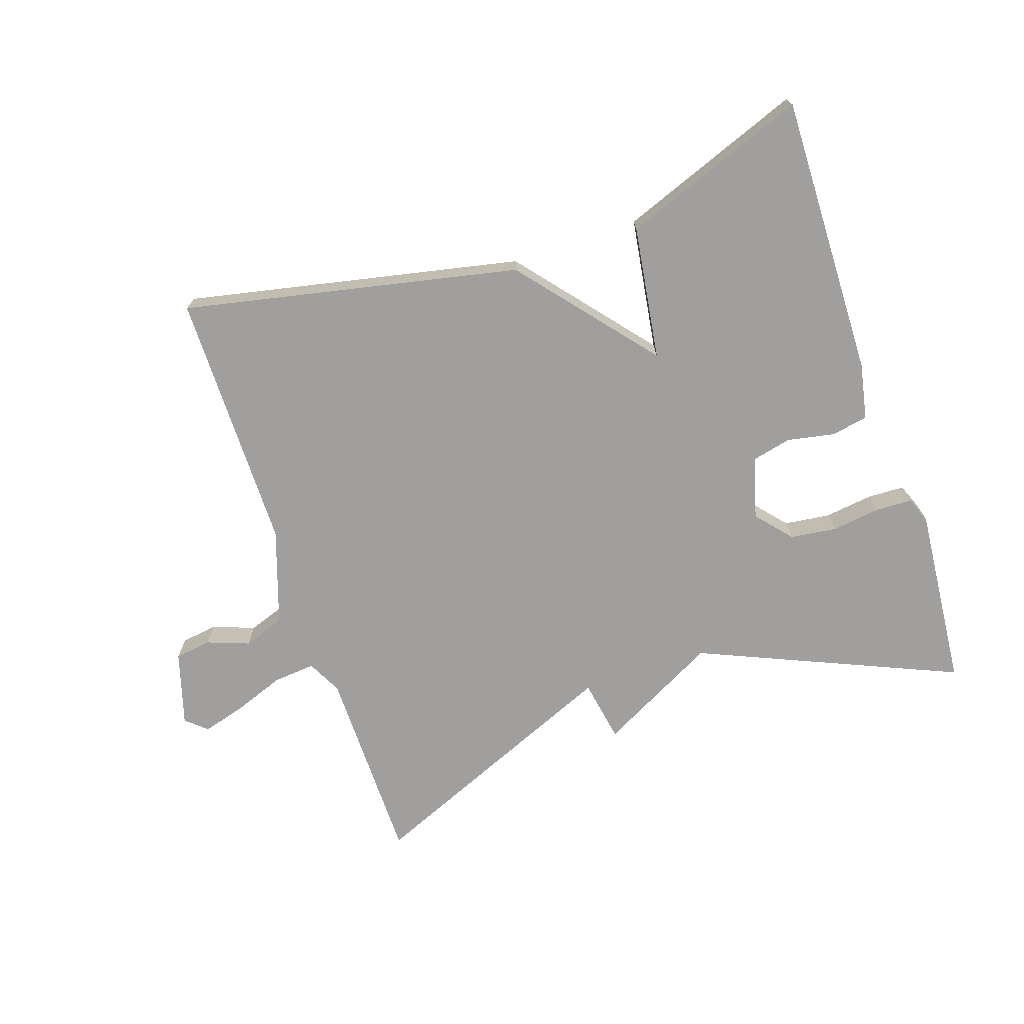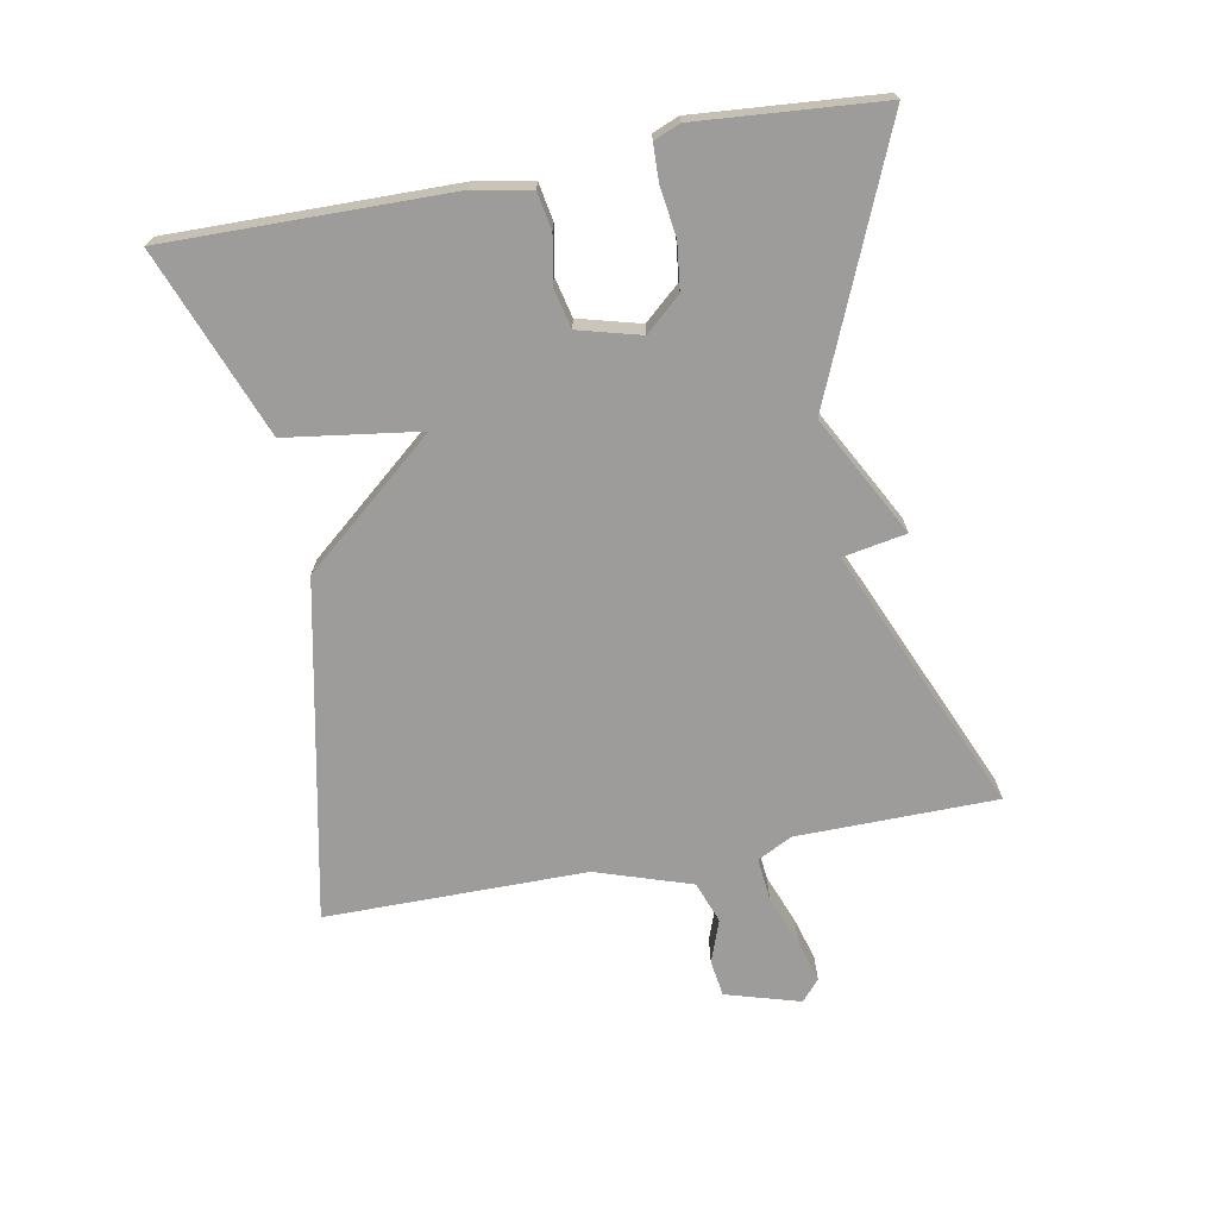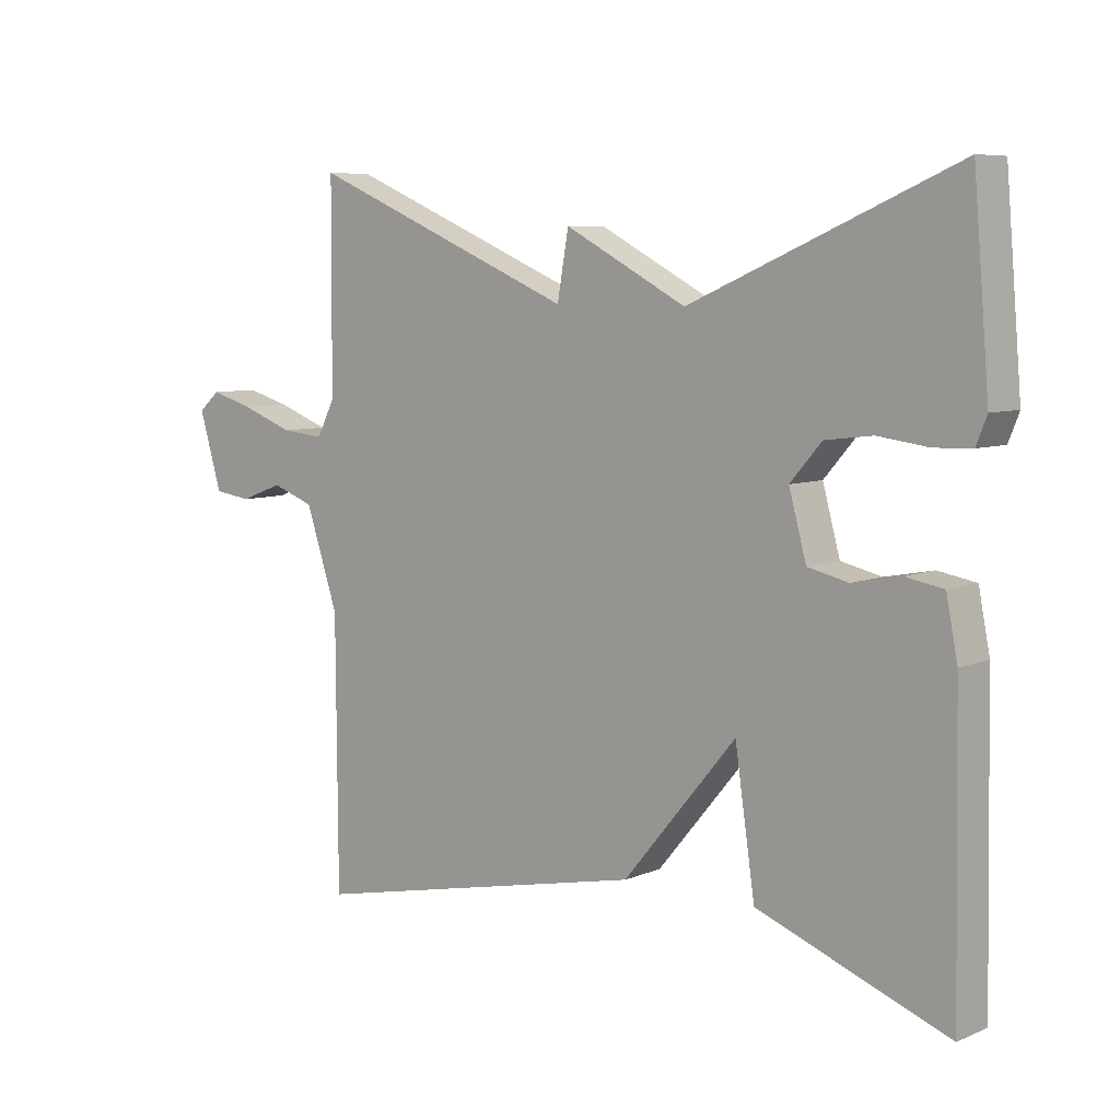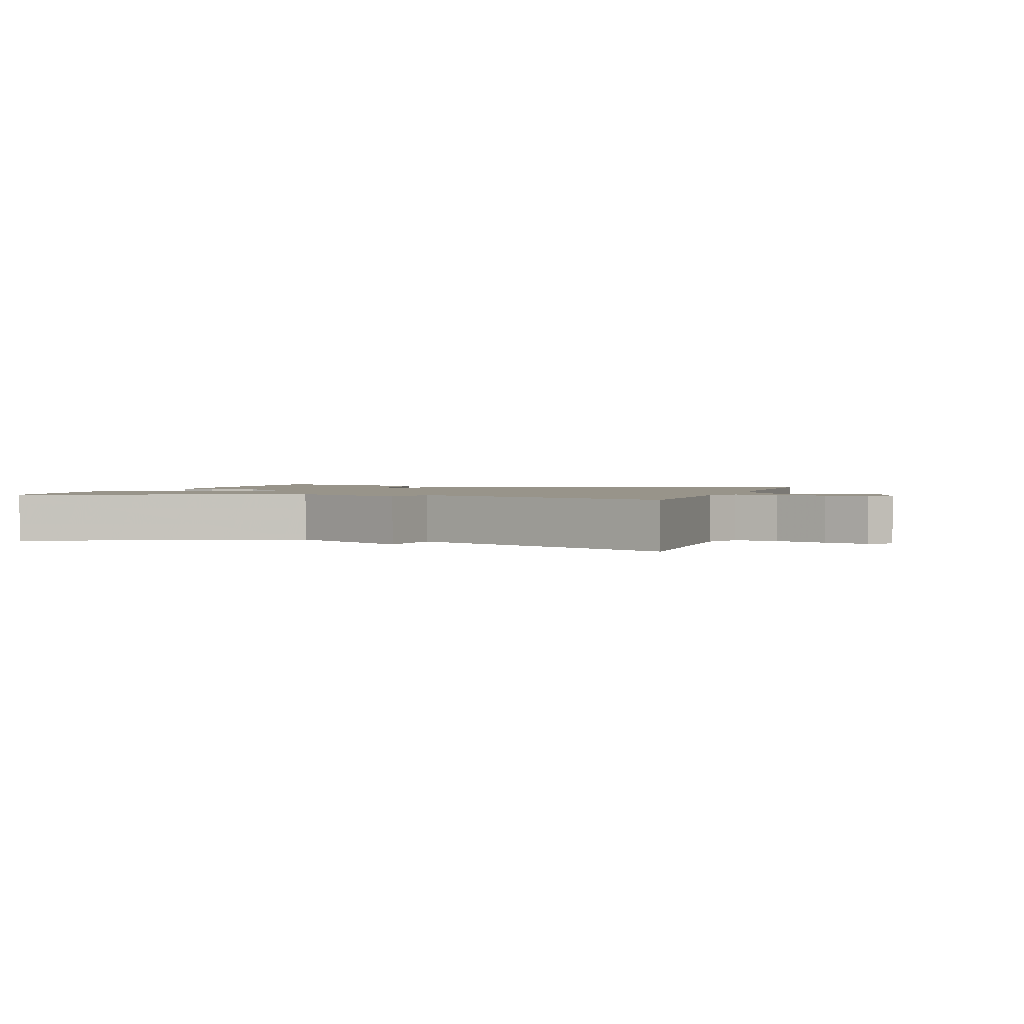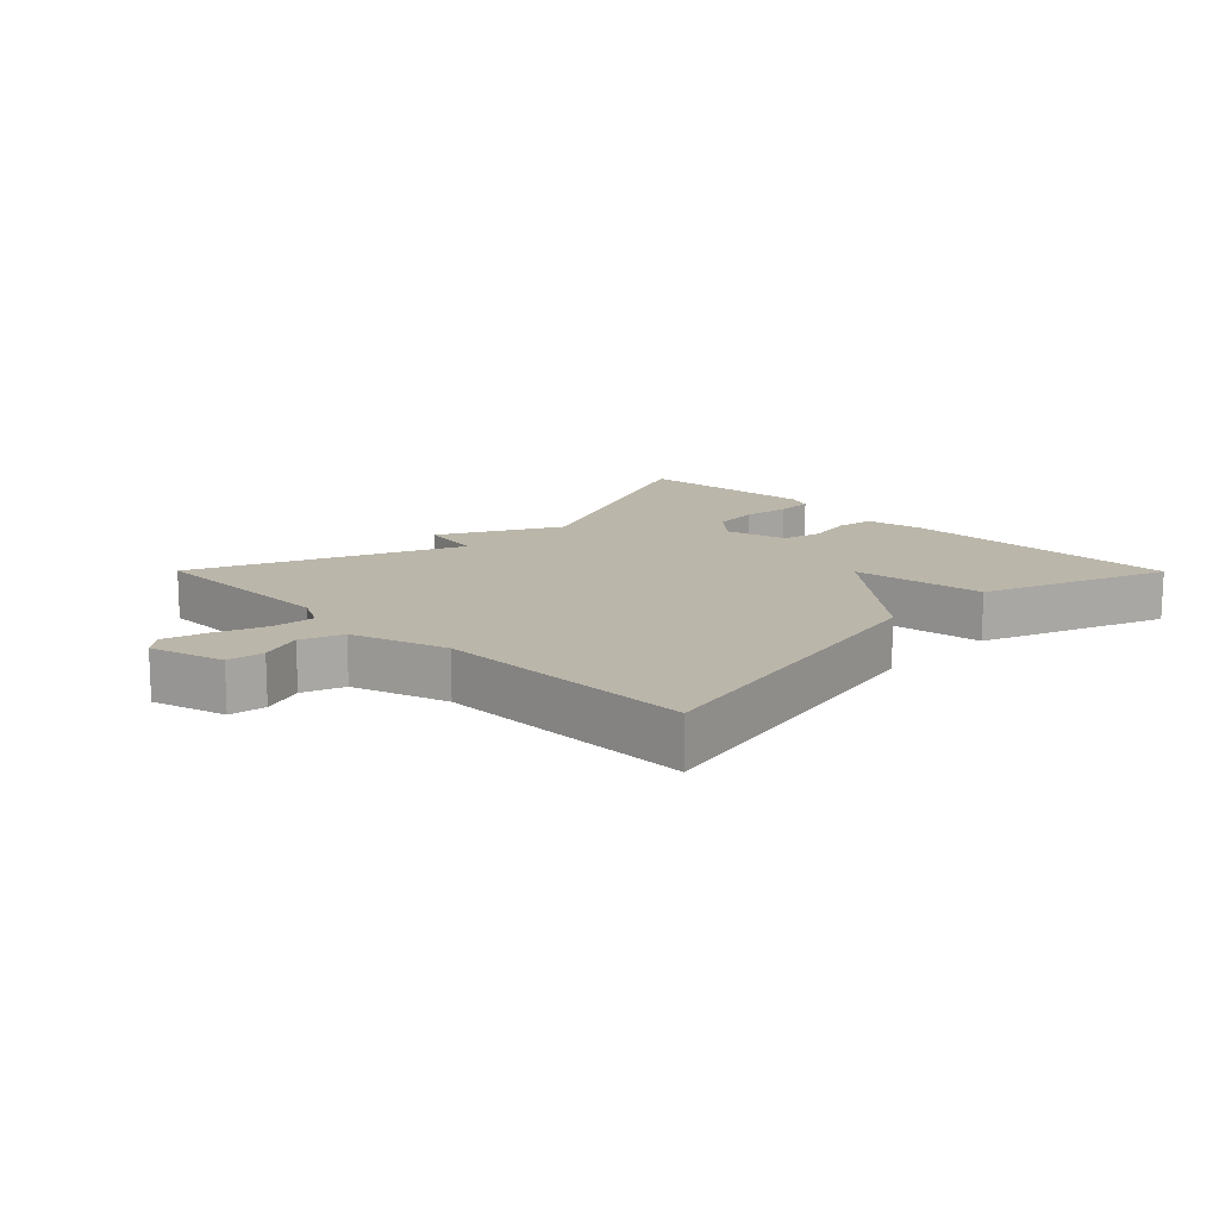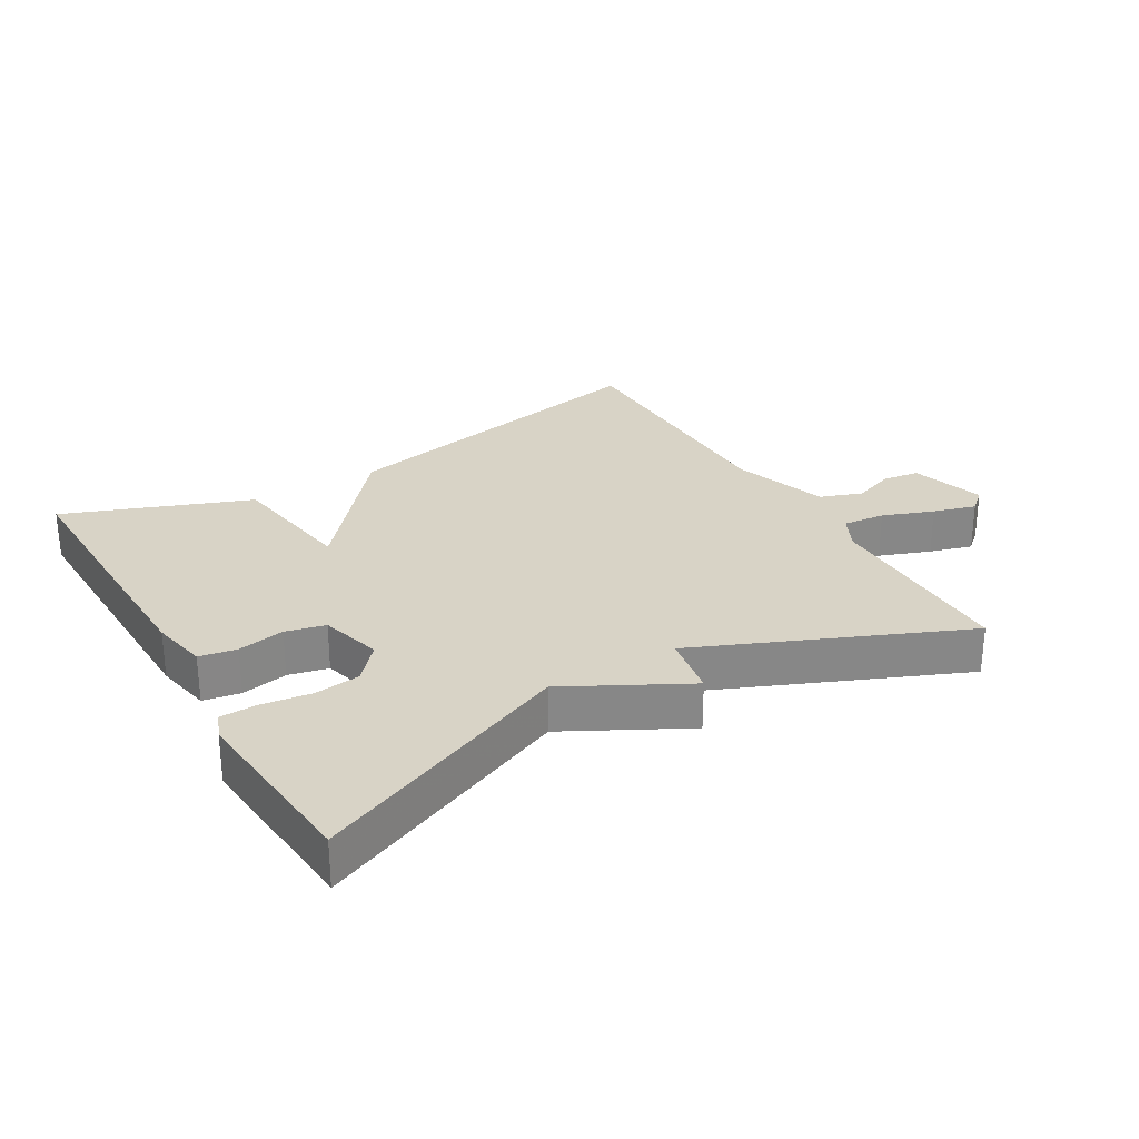
<metadata>
{"format":"obj","ext":"obj","renderer":"f3d","projection":"perspective","resolution":1024,"background":"white","views":[{"elev":-71.4,"azim":-161.4,"up":"+Y"},{"elev":-70.2,"azim":-79.1,"up":"+Y"},{"elev":7.2,"azim":-139.6,"up":"+Z"},{"elev":1.8,"azim":18.3,"up":"+Y"},{"elev":14.1,"azim":135.2,"up":"+Y"},{"elev":27.9,"azim":-30.4,"up":"+Y"}]}
</metadata>
<code>
v 0.5 0.07 -0.5
v -0.015 0.07 -0.392
v -0.185 0.07 -0.188
v -0.215 0.07 -0.392
v -0.5 0.07 -0.5
v -0.492 0.07 -0.068
v -0.475 0.07 0.019
v -0.418 0.07 0.029
v -0.346 0.07 0.015
v -0.285 0.07 0.029
v -0.259 0.07 0.124
v -0.306 0.07 0.178
v -0.377 0.07 0.187
v -0.452 0.07 0.177
v -0.508 0.07 0.179
v -0.524 0.07 0.219
v -0.5 0.07 0.5
v -0.103 0.07 0.329
v 0.08 0.07 0.426
v 0.097 0.07 0.329
v 0.5 0.07 0.5
v 0.502 0.07 0.194
v 0.529 0.07 0.141
v 0.594 0.07 0.147
v 0.672 0.07 0.176
v 0.738 0.07 0.195
v 0.77 0.07 0.167
v 0.736 0.07 0.053
v 0.68 0.07 0.045
v 0.615 0.07 0.069
v 0.551 0.07 0.046
v 0.502 0.07 -0.1
v 0.5 0 -0.5
v -0.015 0 -0.392
v -0.185 0 -0.188
v -0.215 0 -0.392
v -0.5 0 -0.5
v -0.492 0 -0.068
v -0.475 0 0.019
v -0.418 0 0.029
v -0.346 0 0.015
v -0.285 0 0.029
v -0.259 0 0.124
v -0.306 0 0.178
v -0.377 0 0.187
v -0.452 0 0.177
v -0.508 0 0.179
v -0.524 0 0.219
v -0.5 0 0.5
v -0.103 0 0.329
v 0.08 0 0.426
v 0.097 0 0.329
v 0.5 0 0.5
v 0.502 0 0.194
v 0.529 0 0.141
v 0.594 0 0.147
v 0.672 0 0.176
v 0.738 0 0.195
v 0.77 0 0.167
v 0.736 0 0.053
v 0.68 0 0.045
v 0.615 0 0.069
v 0.551 0 0.046
v 0.502 0 -0.1
f 28 29 30
f 27 28 30
f 26 27 30
f 25 26 30
f 24 25 30
f 23 24 30 31
f 22 23 31 32
f 1 2 3
f 32 1 3
f 22 32 3
f 21 22 3
f 20 21 3
f 16 17 18
f 15 16 18
f 14 15 18
f 13 14 18
f 12 13 18
f 18 19 20
f 12 18 20
f 11 12 20
f 7 8 9
f 6 7 9
f 5 6 9
f 4 5 9
f 3 4 9
f 3 9 10
f 3 10 11 20
f 62 61 60
f 62 60 59
f 62 59 58
f 62 58 57
f 62 57 56
f 63 62 56 55
f 64 63 55 54
f 35 34 33
f 35 33 64
f 35 64 54
f 35 54 53
f 35 53 52
f 50 49 48
f 50 48 47
f 50 47 46
f 50 46 45
f 50 45 44
f 52 51 50
f 52 50 44
f 52 44 43
f 41 40 39
f 41 39 38
f 41 38 37
f 41 37 36
f 41 36 35
f 42 41 35
f 52 43 42 35
f 1 33 34 2
f 2 34 35 3
f 3 35 36 4
f 4 36 37 5
f 5 37 38 6
f 6 38 39 7
f 7 39 40 8
f 8 40 41 9
f 9 41 42 10
f 10 42 43 11
f 11 43 44 12
f 12 44 45 13
f 13 45 46 14
f 14 46 47 15
f 15 47 48 16
f 16 48 49 17
f 17 49 50 18
f 18 50 51 19
f 19 51 52 20
f 20 52 53 21
f 21 53 54 22
f 22 54 55 23
f 23 55 56 24
f 24 56 57 25
f 25 57 58 26
f 26 58 59 27
f 27 59 60 28
f 28 60 61 29
f 29 61 62 30
f 30 62 63 31
f 31 63 64 32
f 32 64 33 1

</code>
